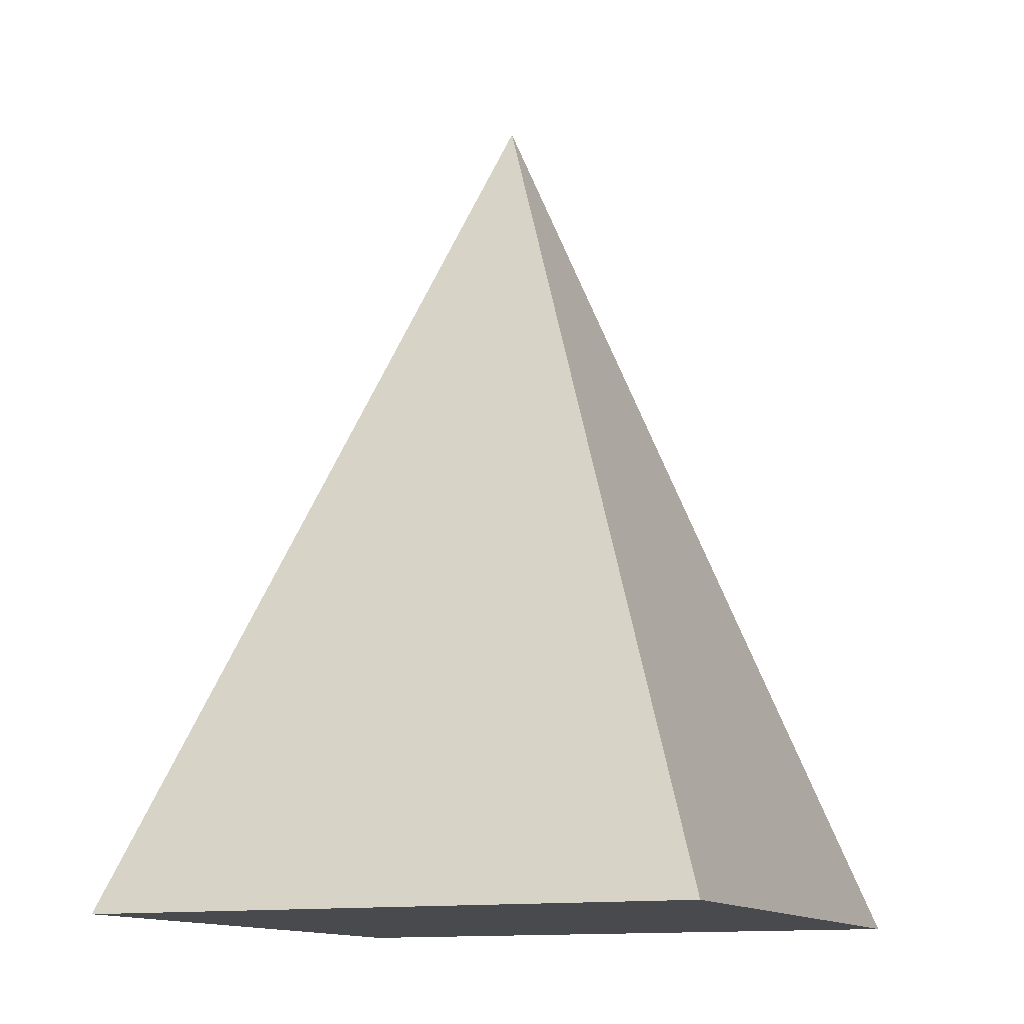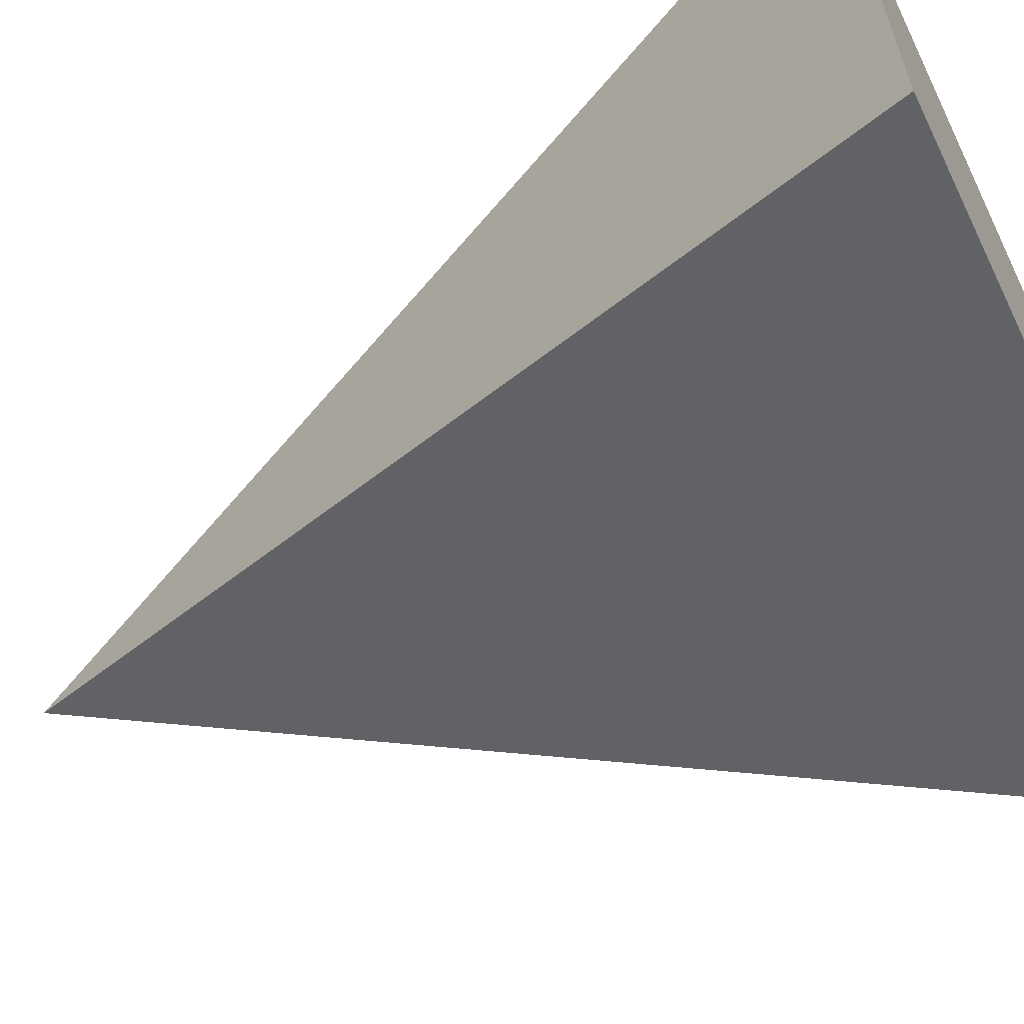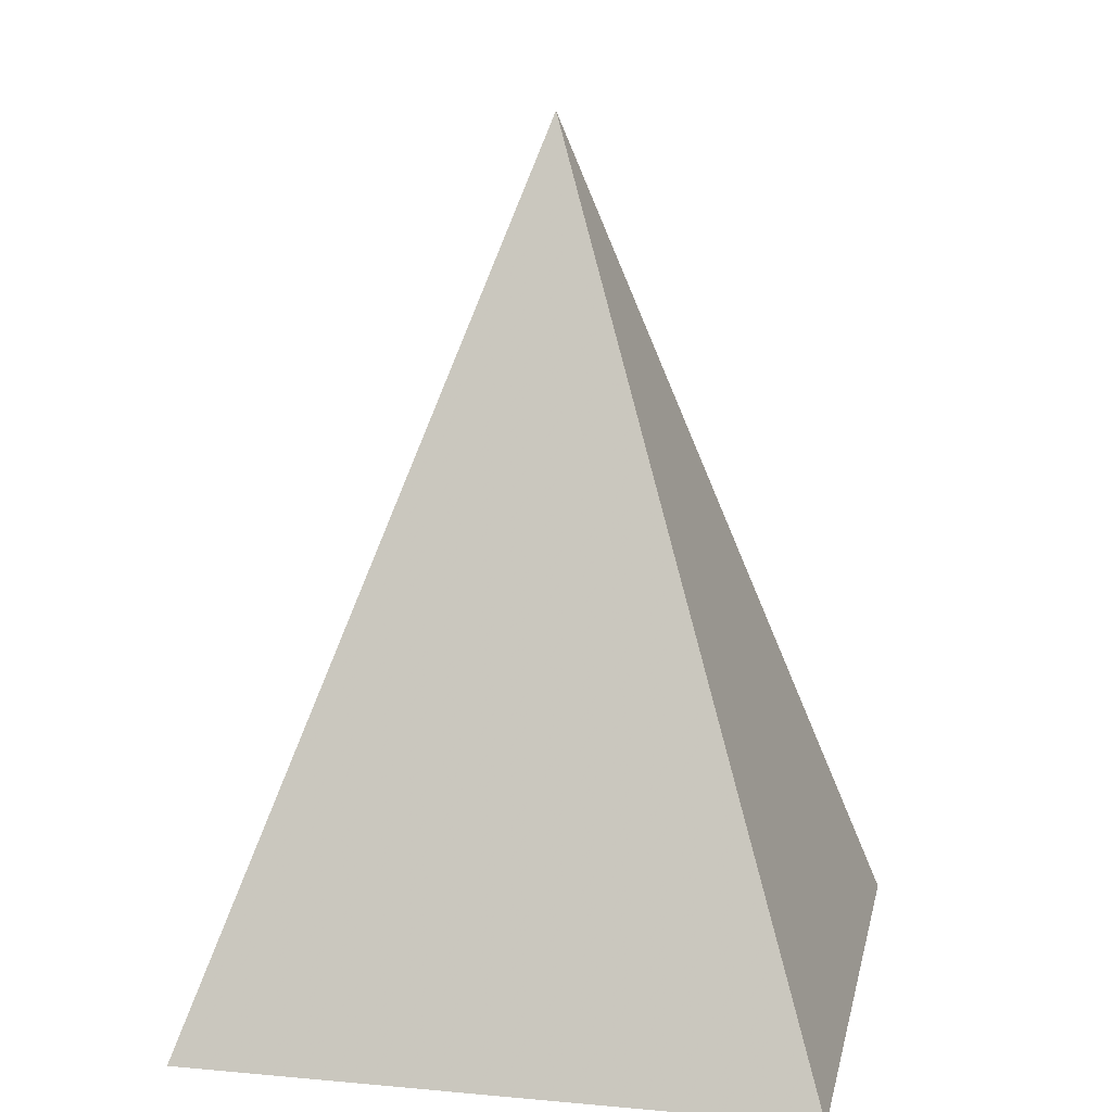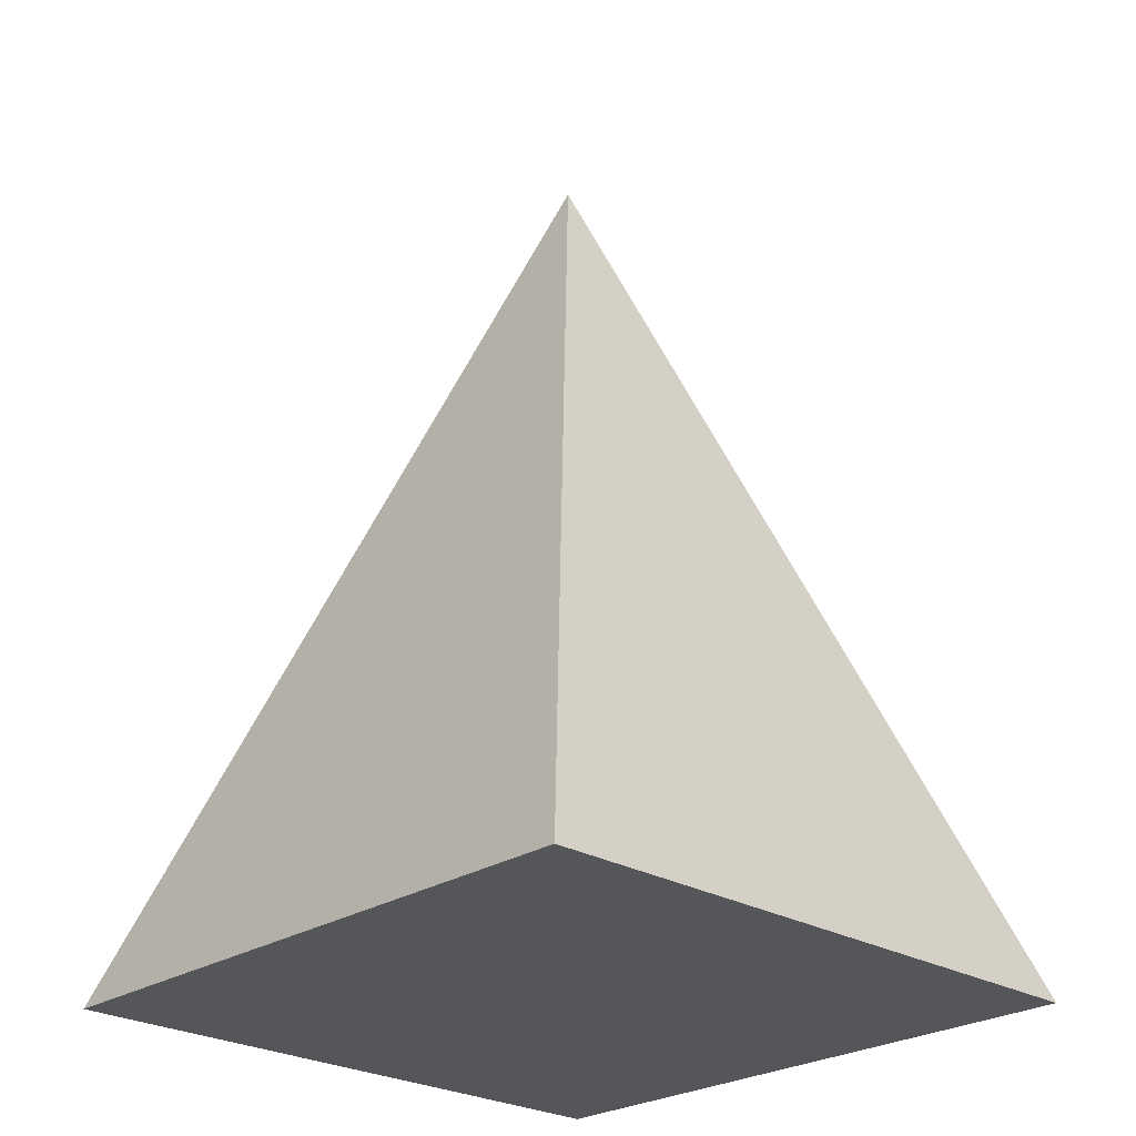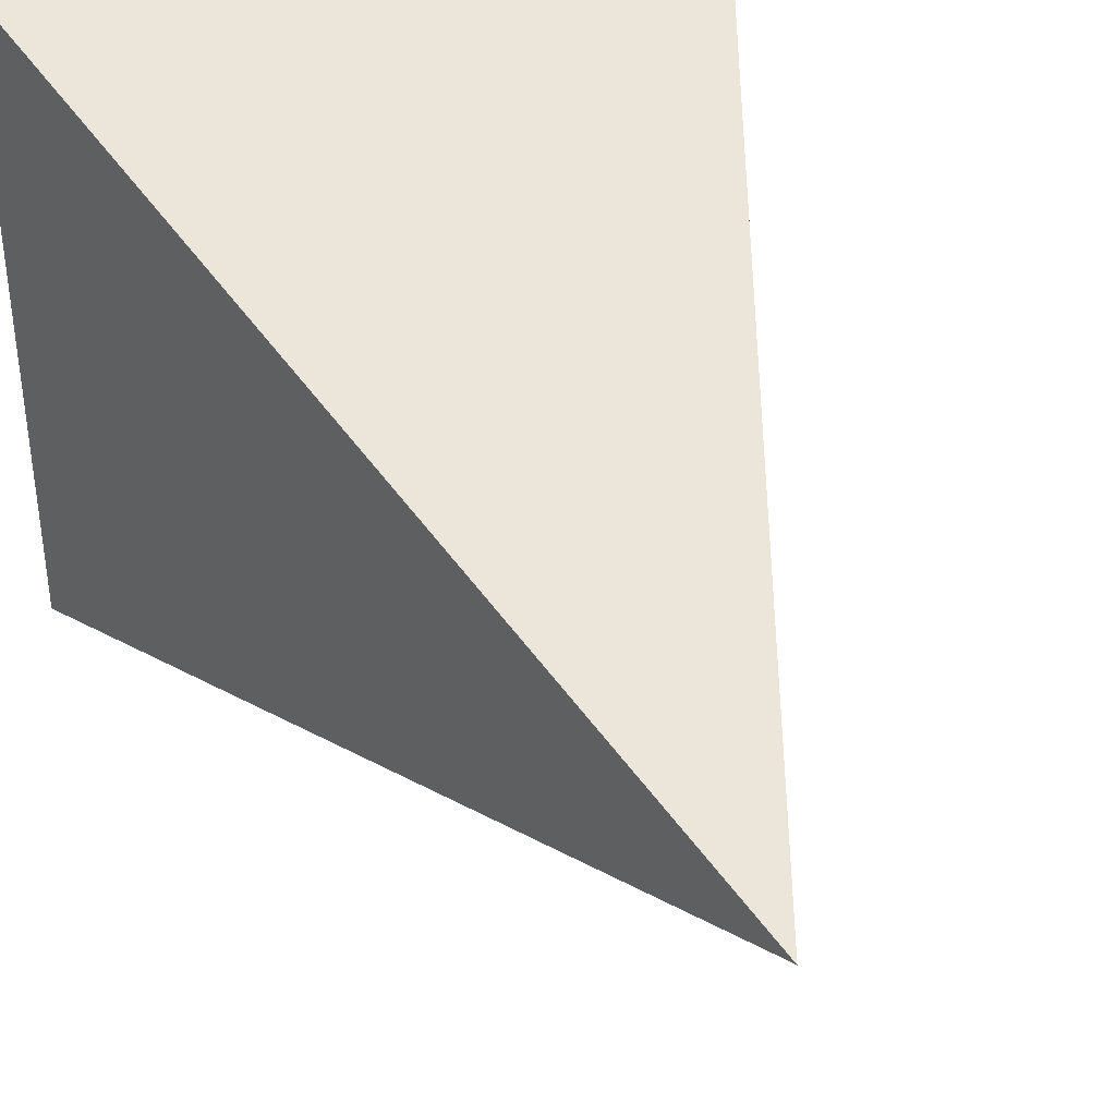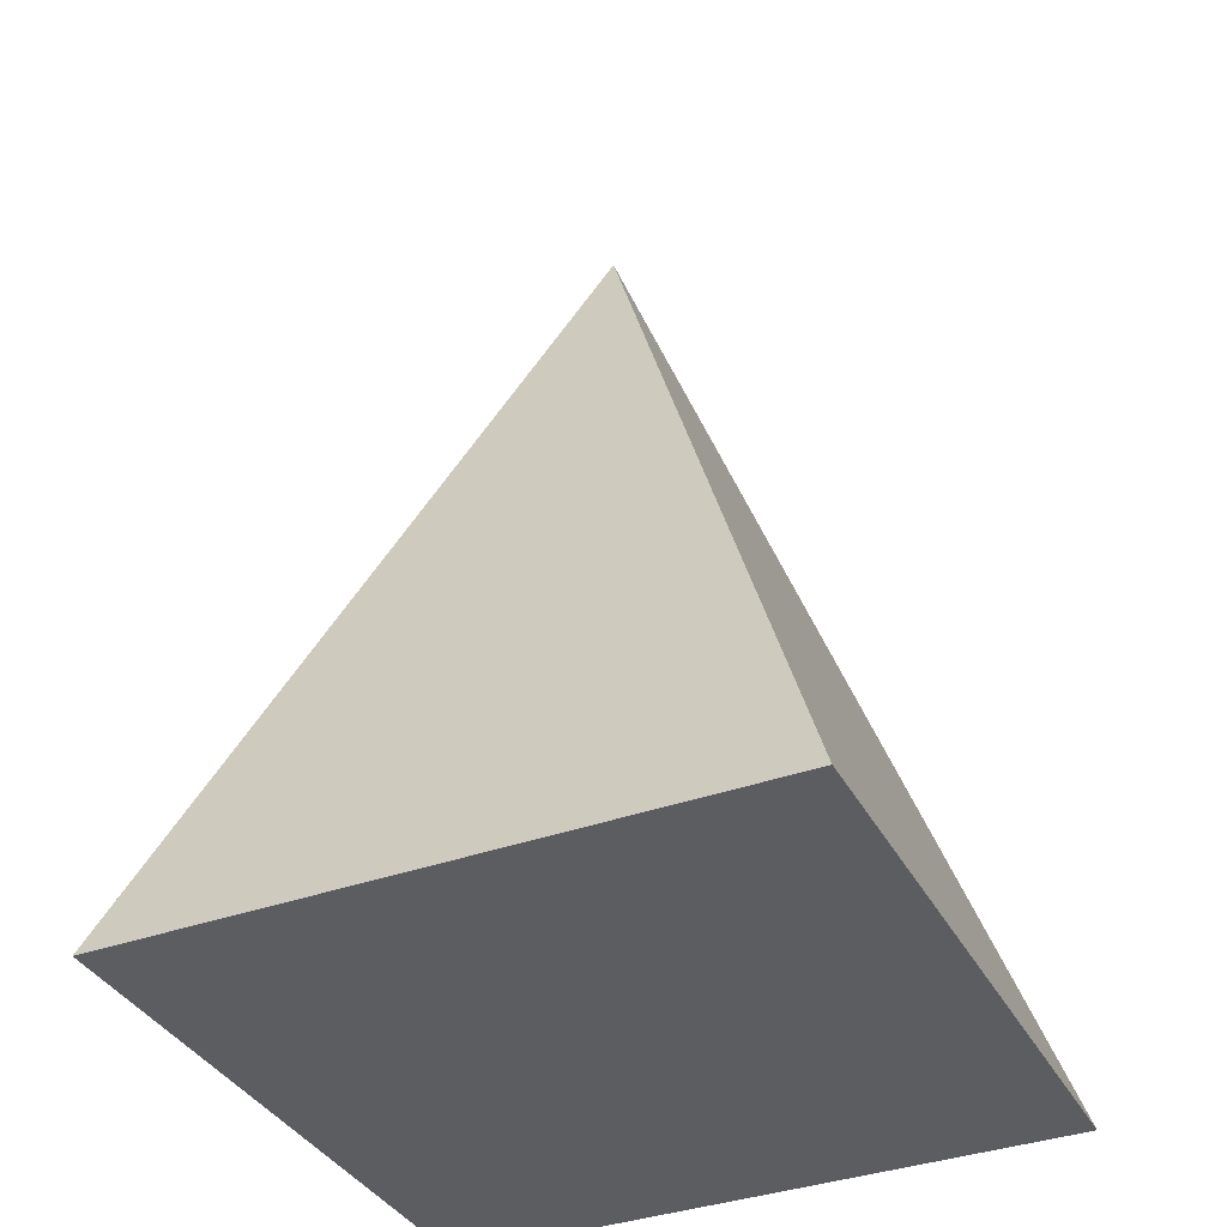
<metadata>
{"format":"obj","ext":"obj","renderer":"f3d","projection":"perspective","resolution":1024,"background":"white","views":[{"elev":-13.2,"azim":23.3,"up":"+Y"},{"elev":-62.2,"azim":-64.1,"up":"+Z"},{"elev":12.6,"azim":11.7,"up":"+Y"},{"elev":-25.8,"azim":46.3,"up":"+Y"},{"elev":40.0,"azim":159.3,"up":"+Z"},{"elev":-36.9,"azim":25.1,"up":"+Y"}]}
</metadata>
<code>
o Cone_Cone.001
v -0.7071 -0.6263 -0.7071
v 0.7071 -0.6263 -0.7071
v 0.7071 -0.6263 0.7071
v 0 1.374 0
v -0.7071 -0.6263 0.7071
f 3 4 5
f 1 4 2
f 5 4 1
f 2 4 3
f 1 2 3 5

</code>
